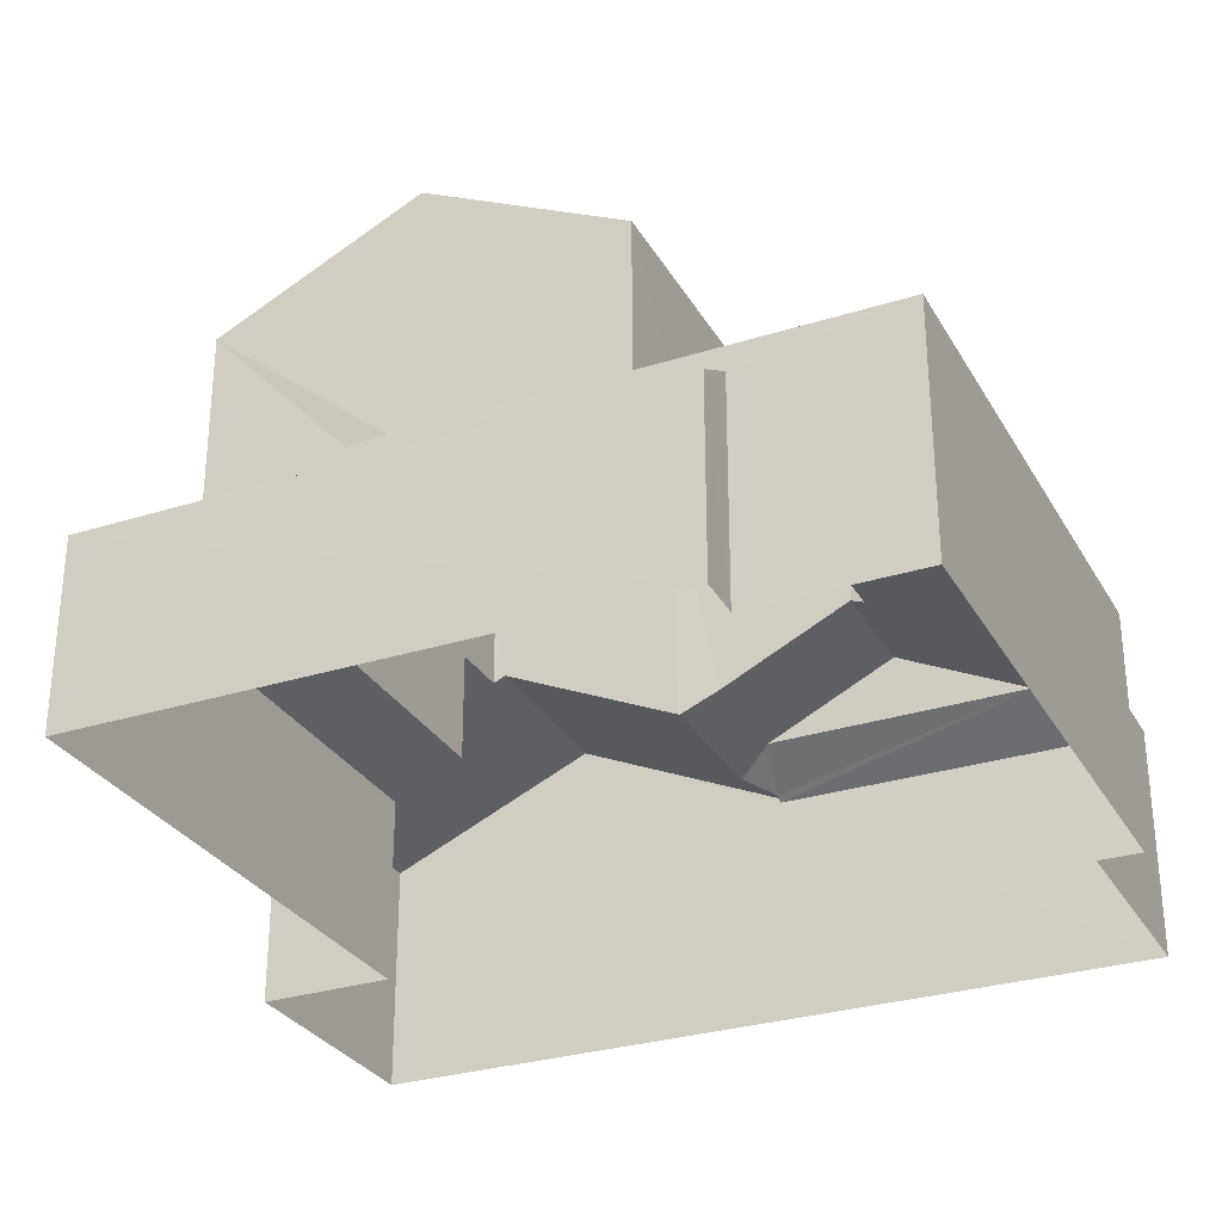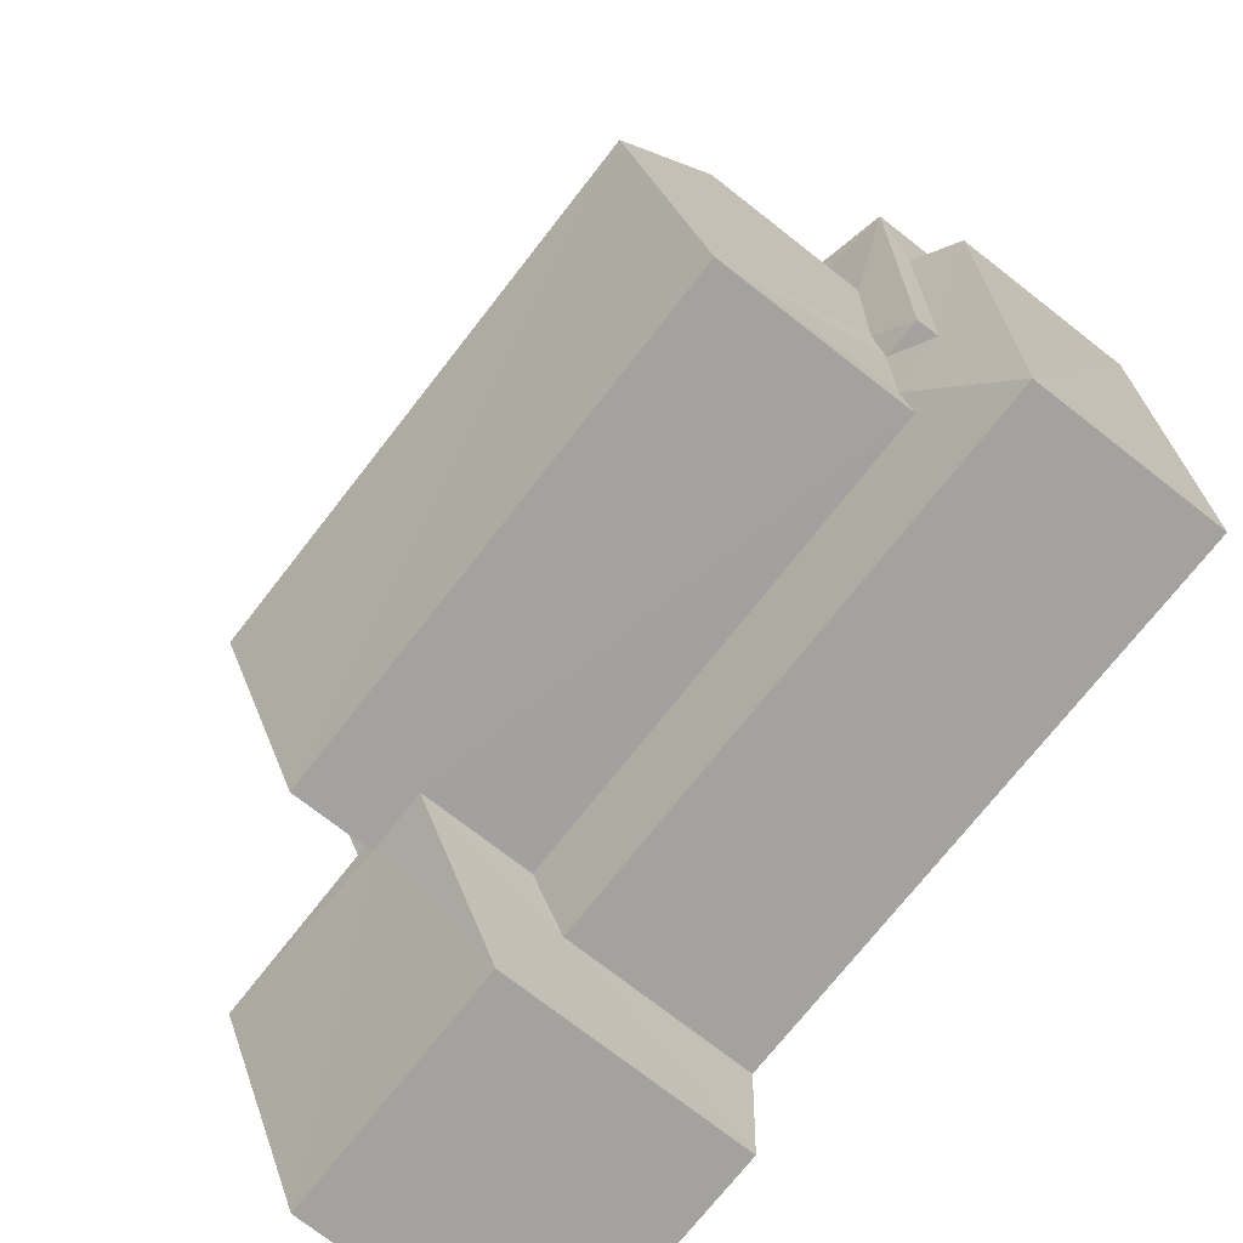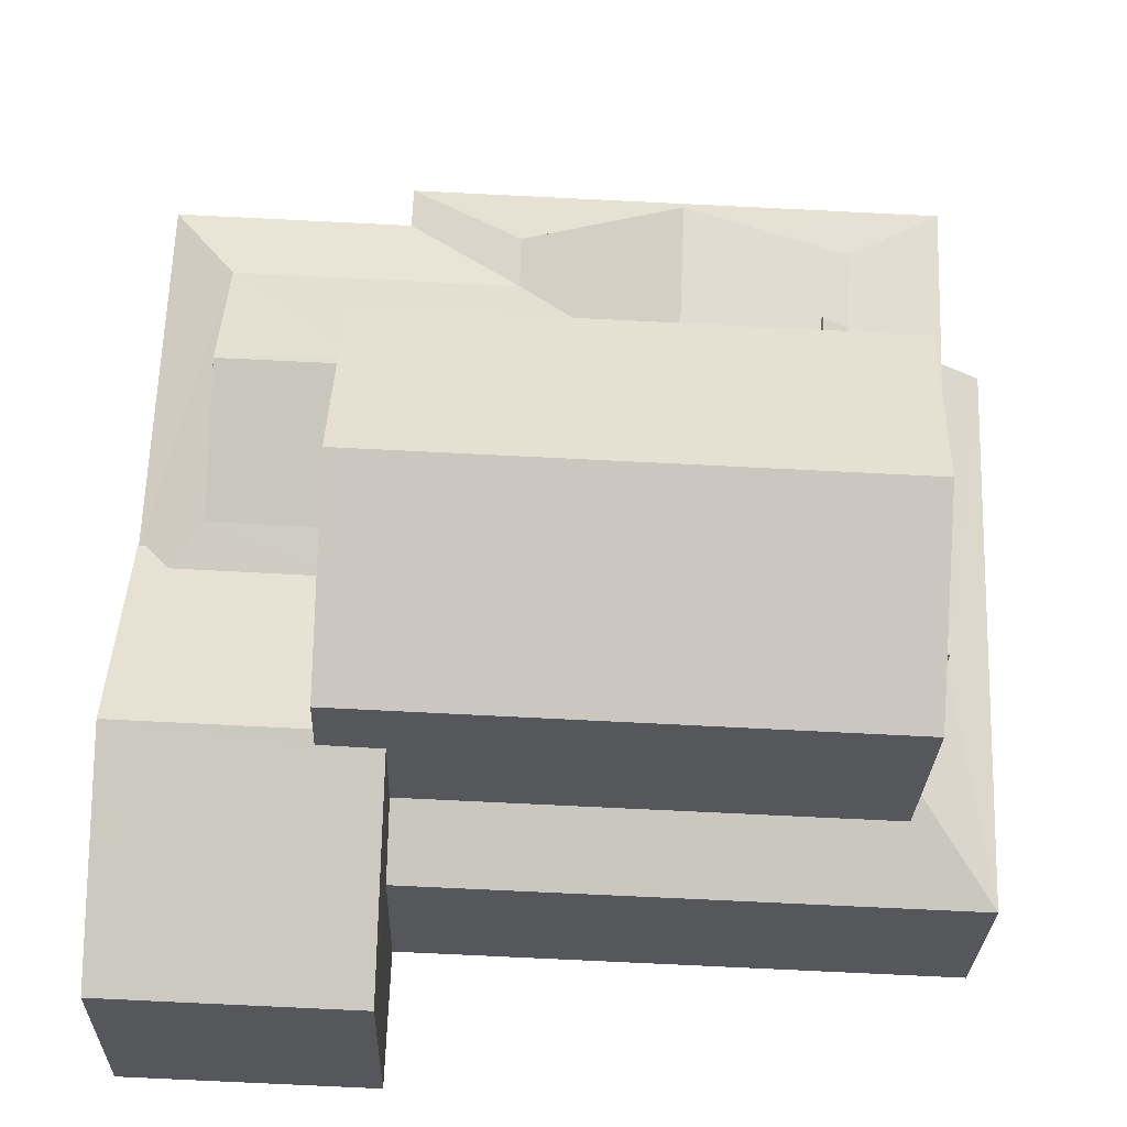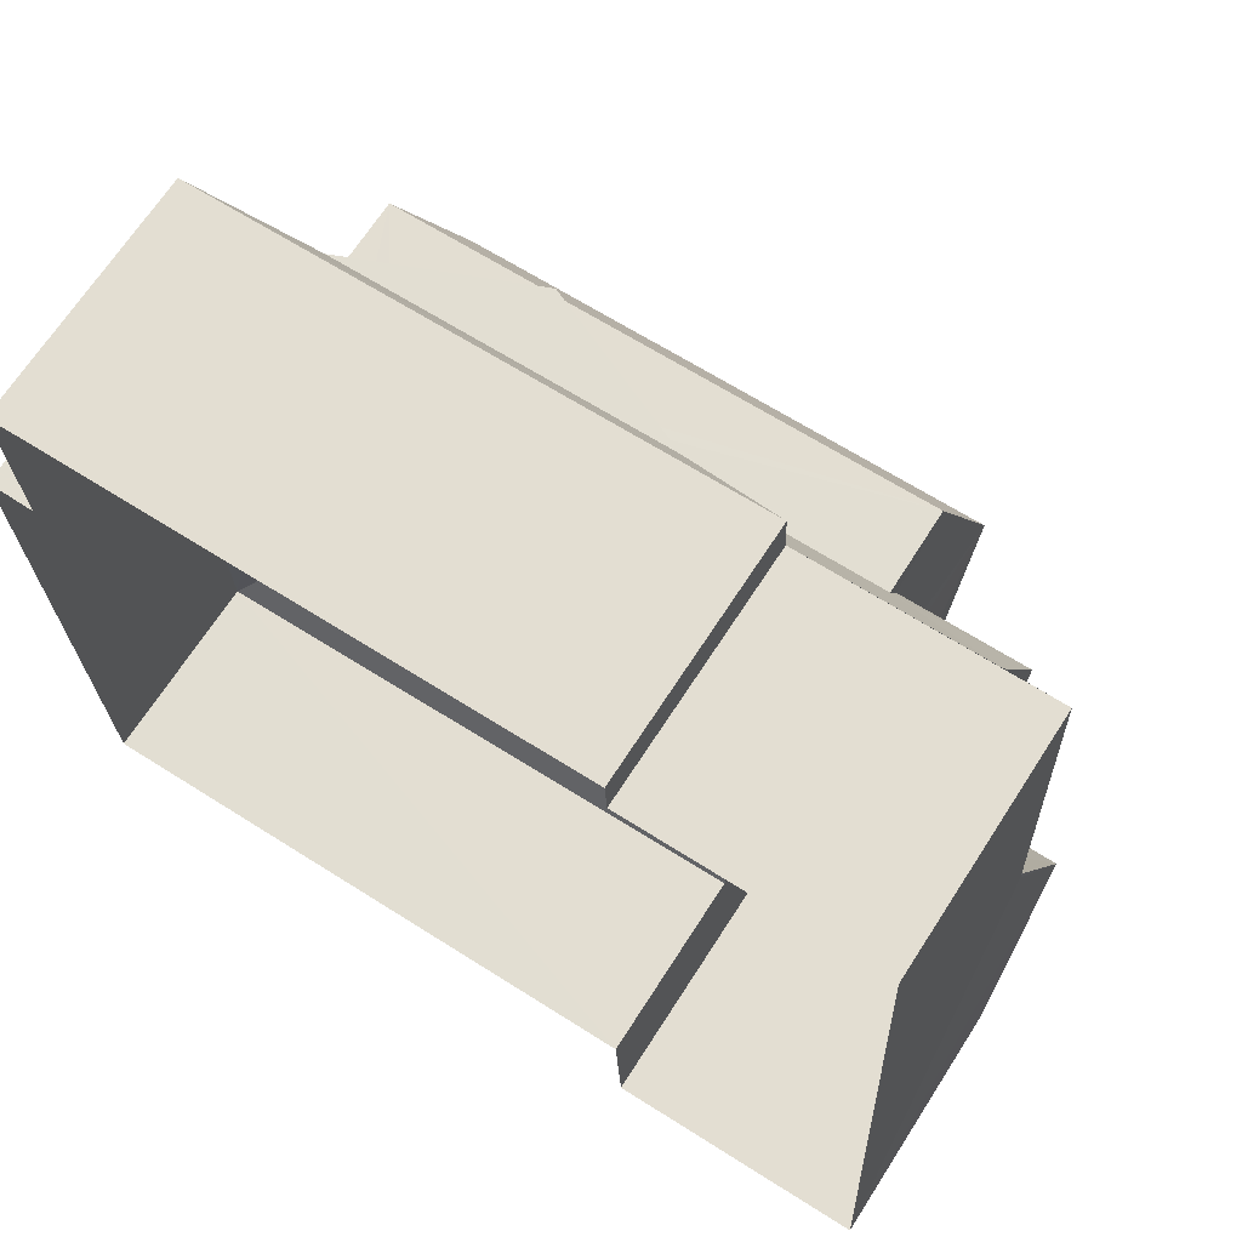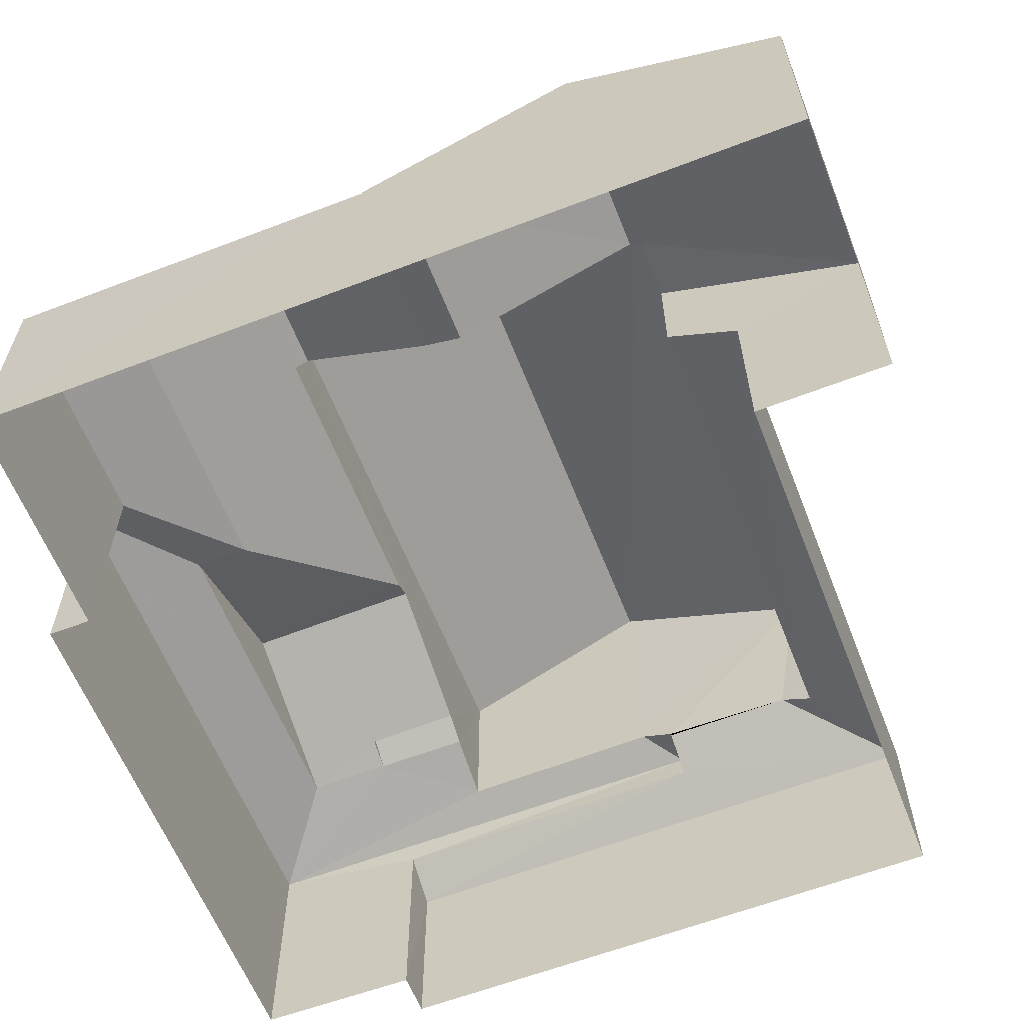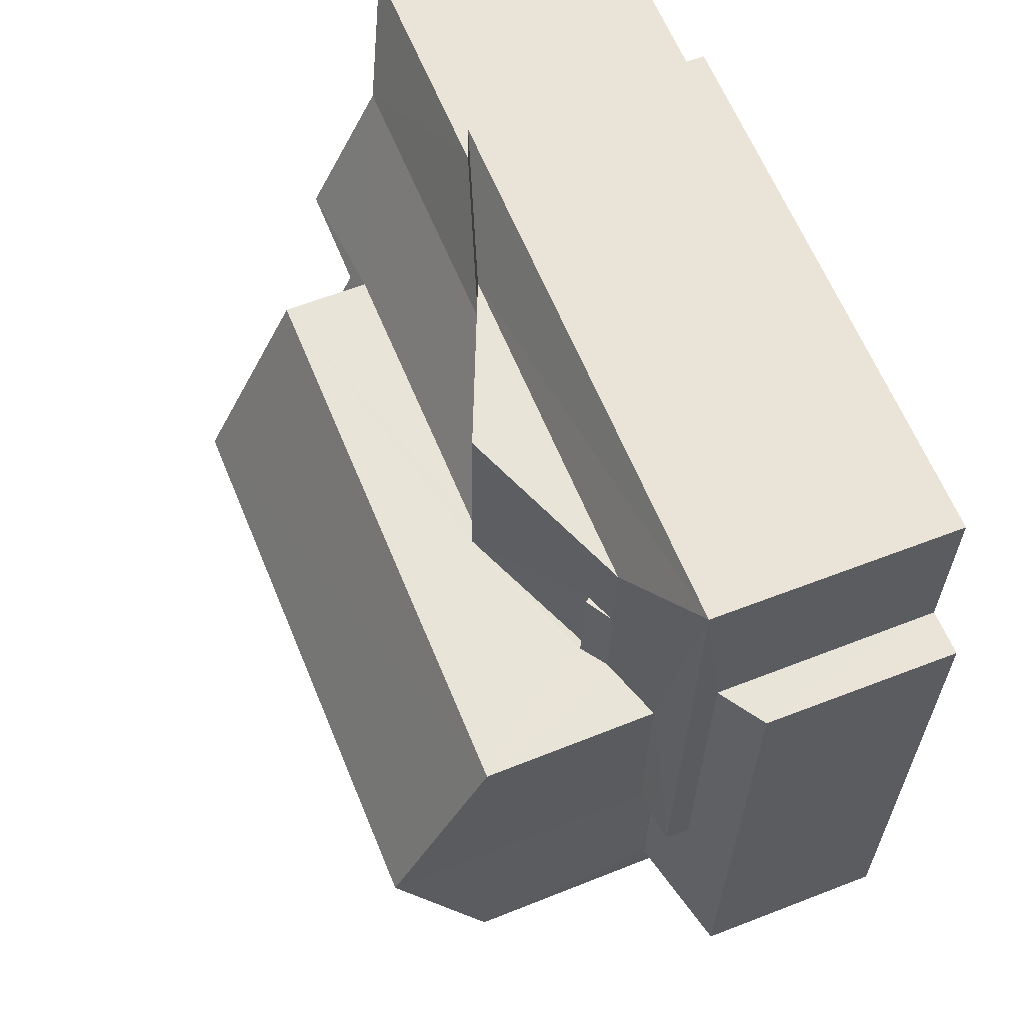
<metadata>
{"format":"obj","ext":"obj","renderer":"f3d","projection":"perspective","resolution":1024,"background":"white","views":[{"elev":-29.7,"azim":112.7,"up":"+Z"},{"elev":-74.3,"azim":52.2,"up":"+Y"},{"elev":-27.0,"azim":-1.7,"up":"+Y"},{"elev":68.1,"azim":-147.1,"up":"+Y"},{"elev":-61.3,"azim":-70.8,"up":"+Z"},{"elev":59.4,"azim":67.9,"up":"+Y"}]}
</metadata>
<code>
v -3.728e+05 -1.051e+05 25.45
v -3.728e+05 -1.051e+05 25.45
v -3.728e+05 -1.051e+05 25.45
v -3.728e+05 -1.051e+05 25.45
v -3.728e+05 -1.051e+05 25.45
v -3.728e+05 -1.051e+05 25.45
v -3.728e+05 -1.051e+05 25.45
v -3.728e+05 -1.051e+05 25.45
v -3.728e+05 -1.051e+05 25.45
v -3.728e+05 -1.051e+05 25.45
v -3.728e+05 -1.051e+05 29.87
v -3.728e+05 -1.051e+05 29.31
v -3.728e+05 -1.051e+05 29.87
v -3.728e+05 -1.051e+05 29.31
v -3.728e+05 -1.051e+05 29.31
v -3.728e+05 -1.051e+05 29.87
v -3.728e+05 -1.051e+05 29.31
v -3.728e+05 -1.051e+05 29.38
v -3.728e+05 -1.051e+05 29.87
v -3.728e+05 -1.051e+05 29.59
v -3.728e+05 -1.051e+05 29.31
v -3.728e+05 -1.051e+05 29.87
v -3.728e+05 -1.051e+05 29.87
v -3.728e+05 -1.051e+05 29.87
v -3.728e+05 -1.051e+05 29.53
v -3.728e+05 -1.051e+05 29.31
v -3.728e+05 -1.051e+05 29.53
v -3.728e+05 -1.051e+05 30.87
v -3.728e+05 -1.051e+05 30.87
v -3.728e+05 -1.051e+05 30.99
v -3.728e+05 -1.051e+05 30.99
v -3.728e+05 -1.051e+05 28.5
v -3.728e+05 -1.051e+05 28.49
v -3.728e+05 -1.051e+05 28.93
v -3.728e+05 -1.051e+05 28.92
v -3.728e+05 -1.051e+05 29.3
v -3.728e+05 -1.051e+05 29.3
v -3.728e+05 -1.051e+05 29.06
v -3.728e+05 -1.051e+05 28.5
v -3.728e+05 -1.051e+05 29.06
v -3.728e+05 -1.051e+05 29.31
v -3.728e+05 -1.051e+05 29.59
v -3.728e+05 -1.051e+05 29.87
v -3.728e+05 -1.051e+05 32.23
v -3.728e+05 -1.051e+05 32.23
v -3.728e+05 -1.051e+05 33.77
v -3.728e+05 -1.051e+05 33.77
v -3.728e+05 -1.051e+05 30.9
v -3.728e+05 -1.051e+05 29.38
v -3.728e+05 -1.051e+05 29.38
v -3.728e+05 -1.051e+05 30.9
v -3.728e+05 -1.051e+05 31
v -3.728e+05 -1.051e+05 31
v -3.728e+05 -1.051e+05 30.99
v -3.728e+05 -1.051e+05 30.99
v -3.728e+05 -1.051e+05 32.23
v -3.728e+05 -1.051e+05 32.23
v -3.728e+05 -1.051e+05 30.14
v -3.728e+05 -1.051e+05 30.14
v -3.728e+05 -1.051e+05 30.06
v -3.728e+05 -1.051e+05 30.06
v -3.728e+05 -1.051e+05 29.38
f 1 2 3
f 4 1 5
f 6 4 5
f 7 8 9
f 1 3 7
f 6 5 10
f 5 7 9
f 1 7 5
f 18 15 62
f 11 12 13
f 11 14 12
f 15 16 17
f 16 18 19
f 19 18 20
f 15 18 16
f 21 22 23
f 23 24 25
f 26 21 25
f 27 26 25
f 21 23 25
f 28 13 29
f 13 16 29
f 29 30 31
f 29 16 30
f 32 33 34
f 33 35 34
f 36 32 34
f 37 36 34
f 32 38 39
f 39 38 40
f 36 38 32
f 27 41 26
f 42 19 20
f 42 43 19
f 44 45 46
f 47 44 46
f 48 49 50
f 50 51 48
f 52 49 48
f 53 52 48
f 12 17 16
f 13 12 16
f 11 13 54
f 13 28 54
f 28 55 54
f 56 57 47
f 46 56 47
f 43 30 19
f 43 31 30
f 58 23 59
f 58 24 23
f 23 22 60
f 22 54 60
f 60 55 61
f 60 54 55
f 21 14 11
f 22 21 11
f 60 58 59
f 60 61 58
f 20 52 53
f 53 42 20
f 20 62 52
f 18 62 20
f 10 5 39
f 10 39 50
f 39 51 50
f 39 40 51
f 5 9 32
f 39 5 32
f 30 16 19
f 37 26 41
f 37 34 26
f 21 3 2
f 14 21 2
f 7 3 35
f 3 21 35
f 35 26 34
f 35 21 26
f 49 52 6
f 6 15 4
f 52 62 15
f 4 15 17
f 6 52 15
f 32 9 8
f 33 32 8
f 57 38 36
f 57 27 47
f 47 27 44
f 27 25 44
f 41 36 37
f 57 41 27
f 57 36 41
f 23 60 59
f 12 2 1
f 12 14 2
f 29 45 28
f 44 25 24
f 45 44 55
f 55 58 61
f 24 58 44
f 28 45 55
f 44 58 55
f 12 1 4
f 17 12 4
f 43 42 46
f 45 29 31
f 31 43 46
f 45 31 46
f 53 48 56
f 42 53 46
f 46 53 56
f 54 22 11
f 50 6 10
f 50 49 6
f 40 38 51
f 38 57 51
f 51 56 48
f 51 57 56
f 7 33 8
f 7 35 33

</code>
